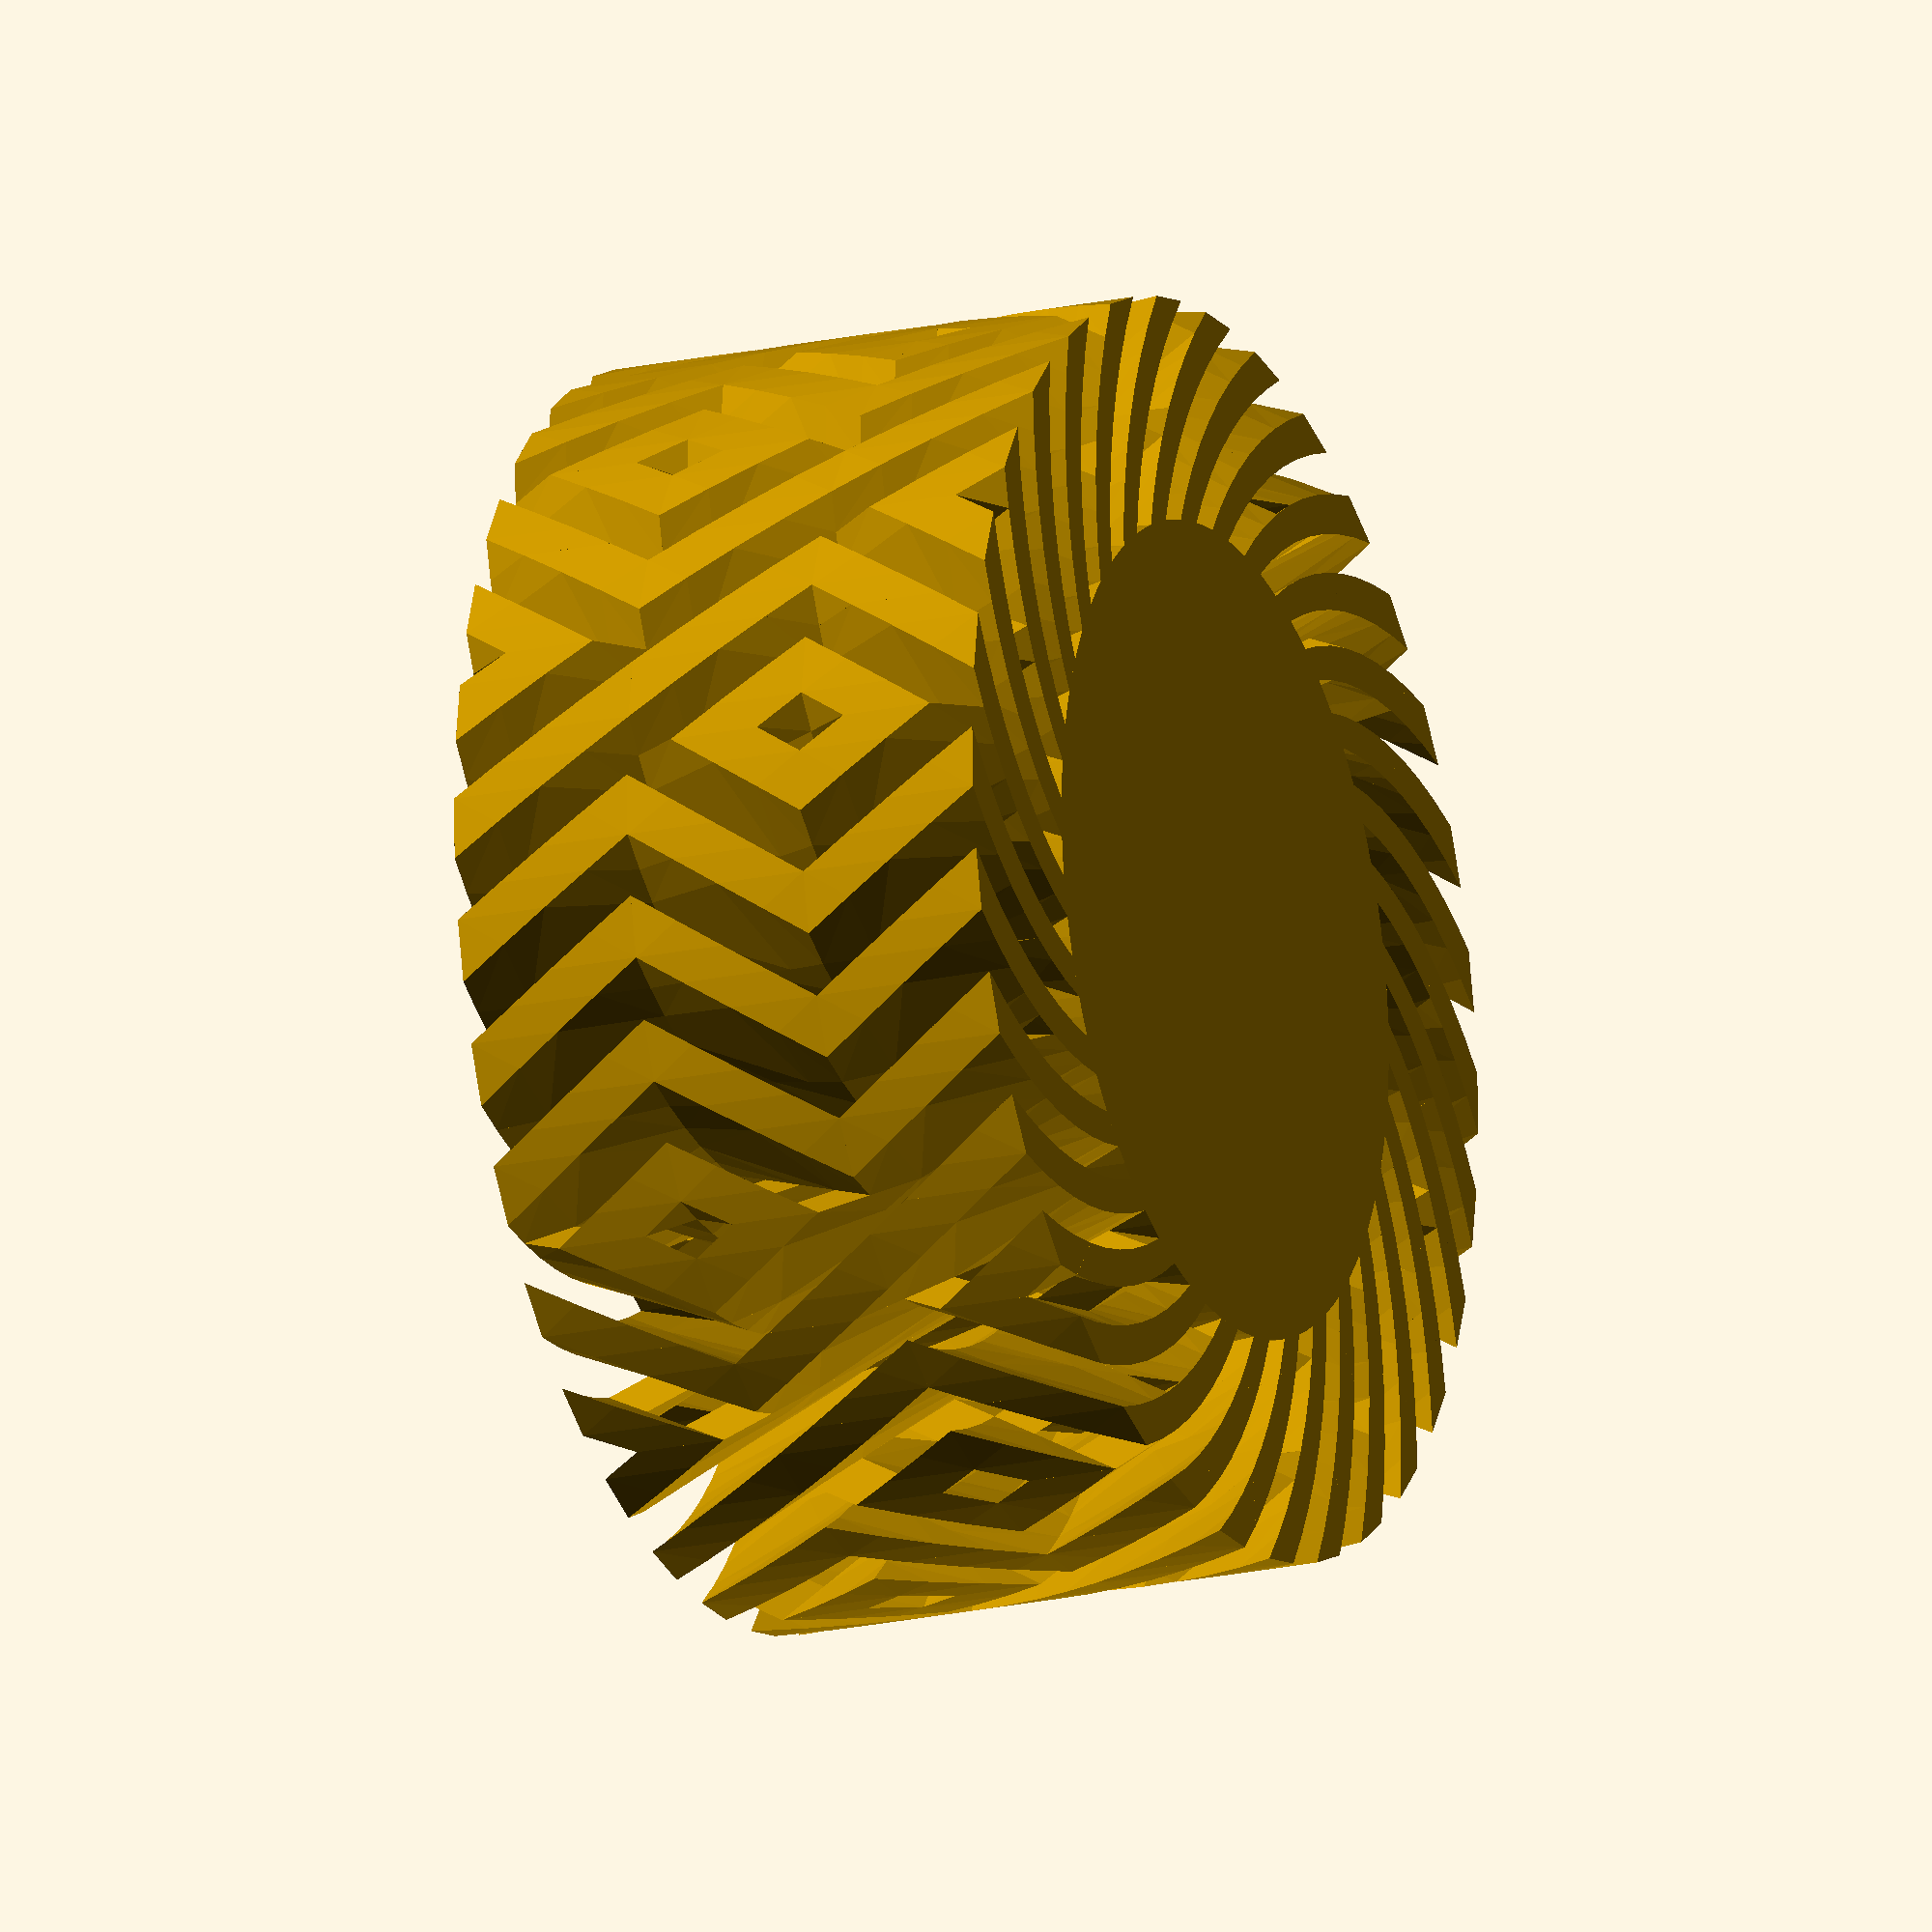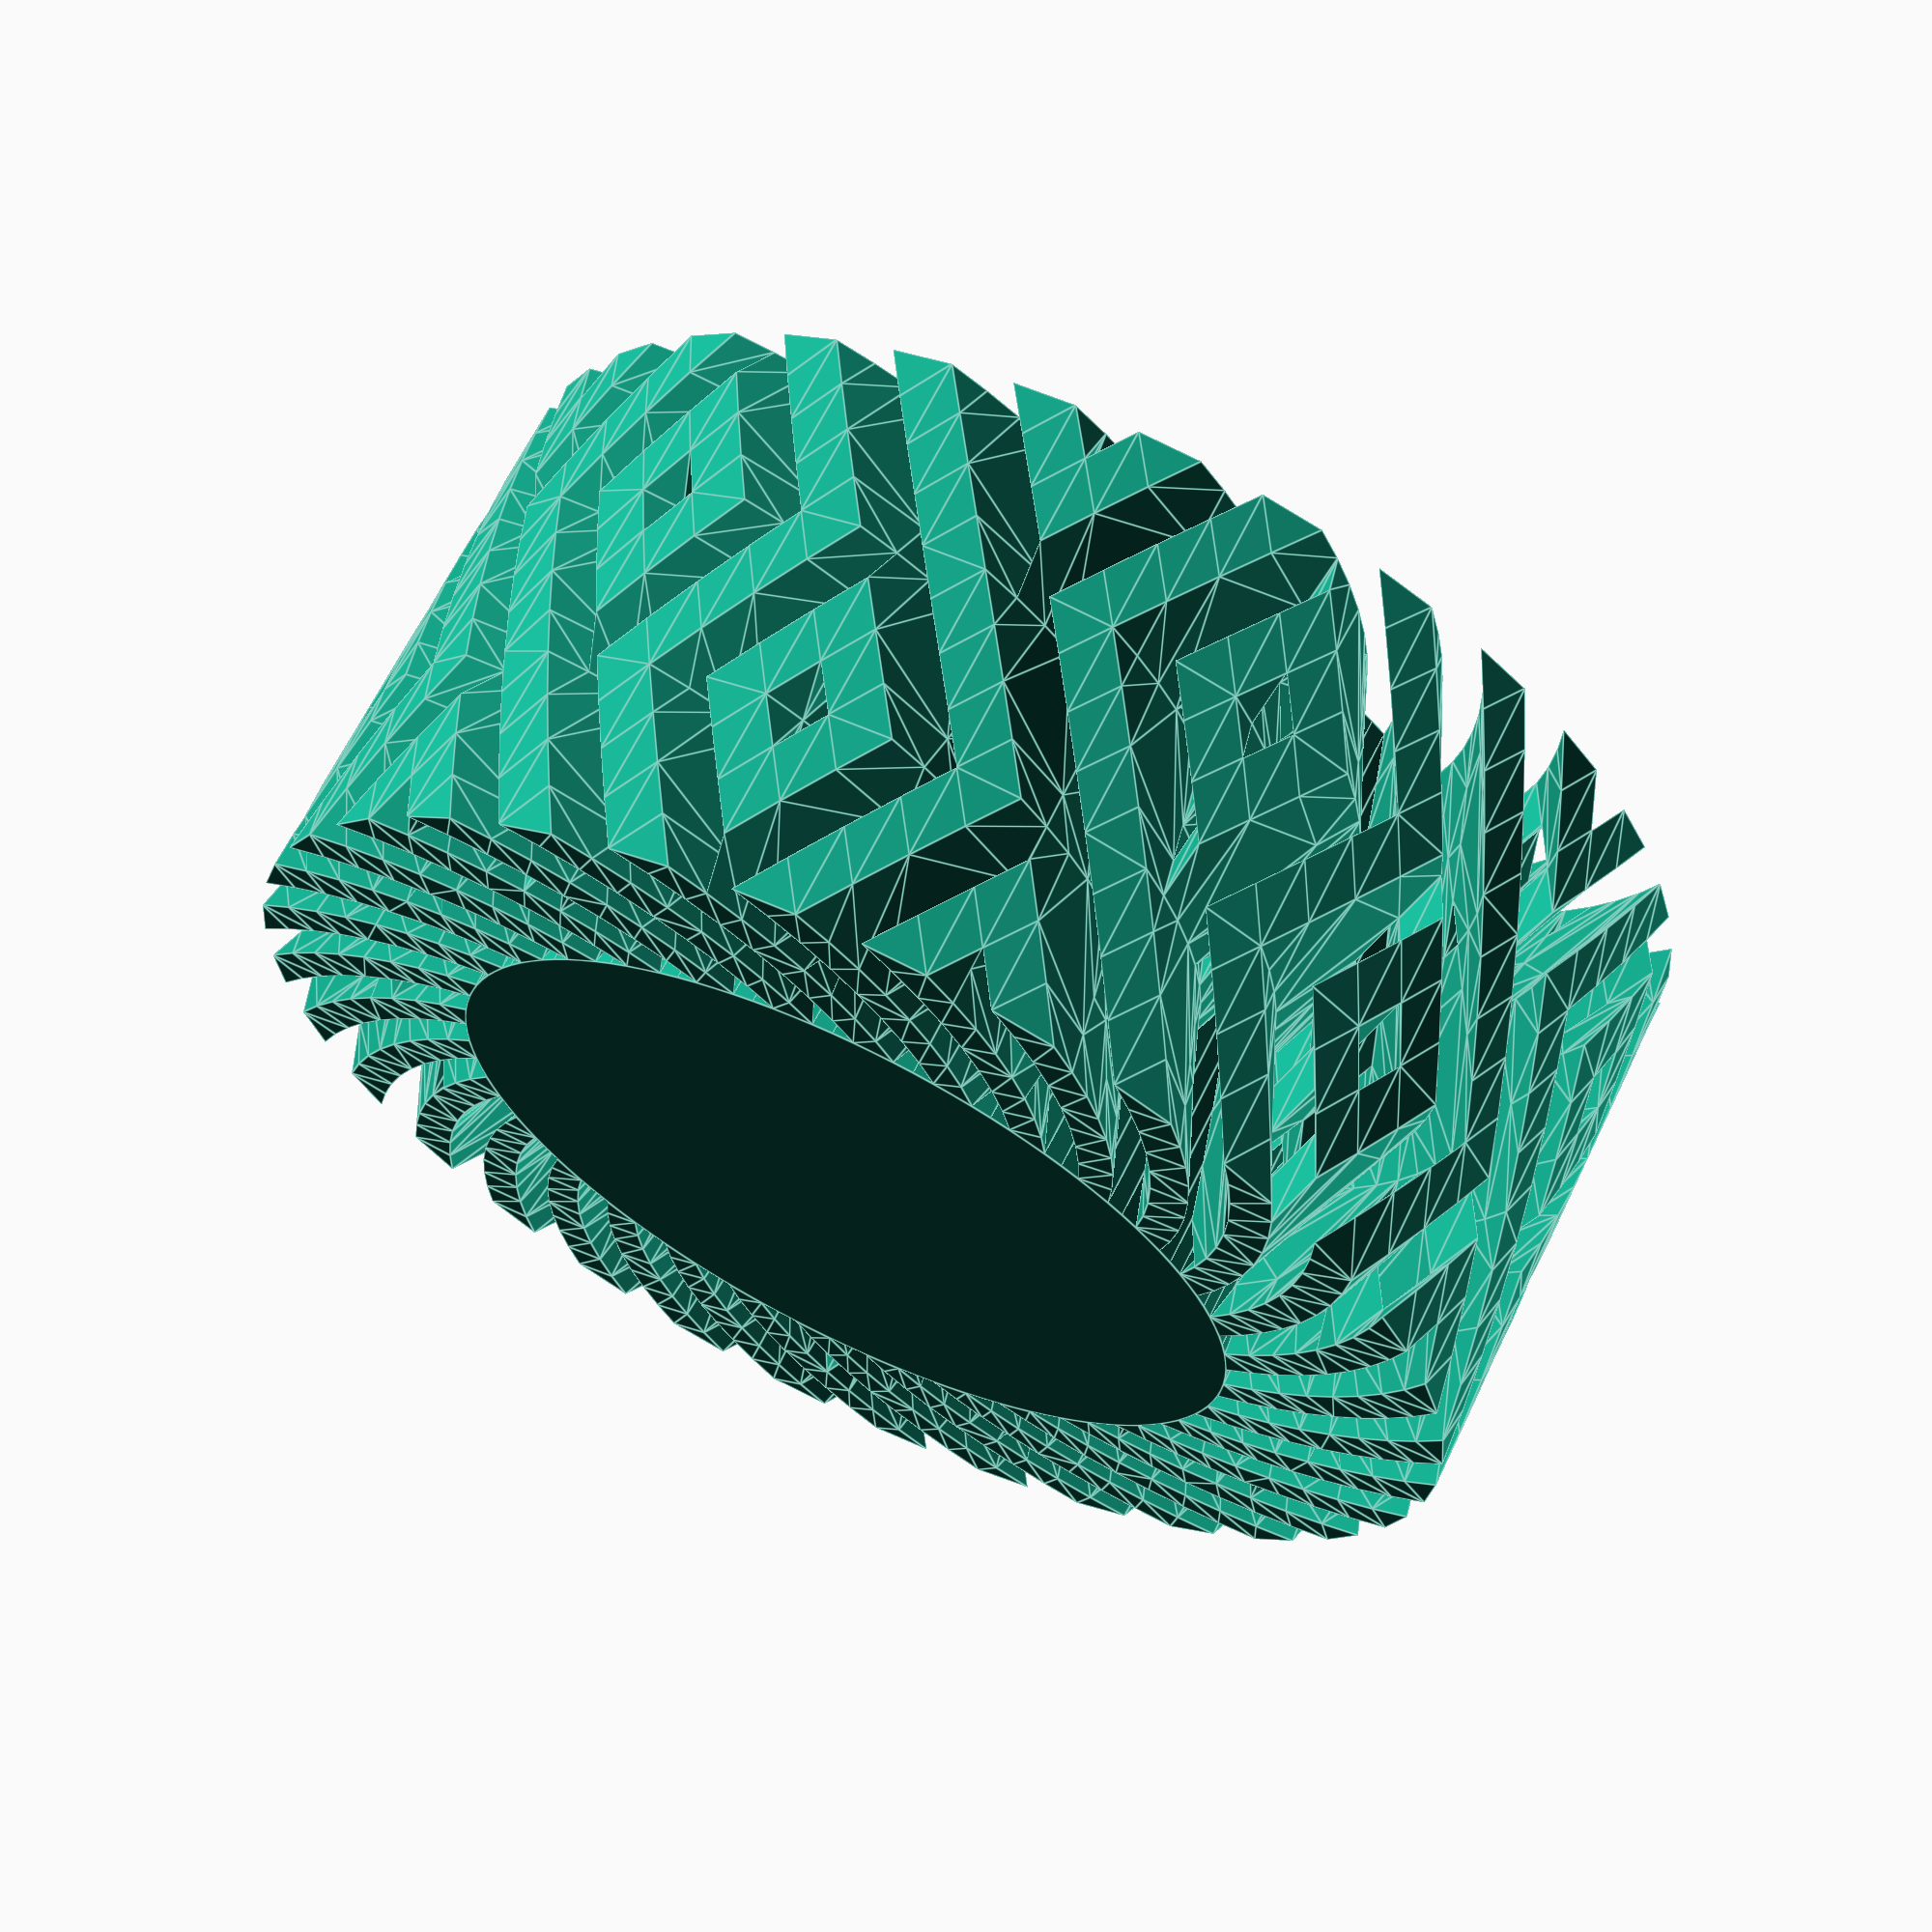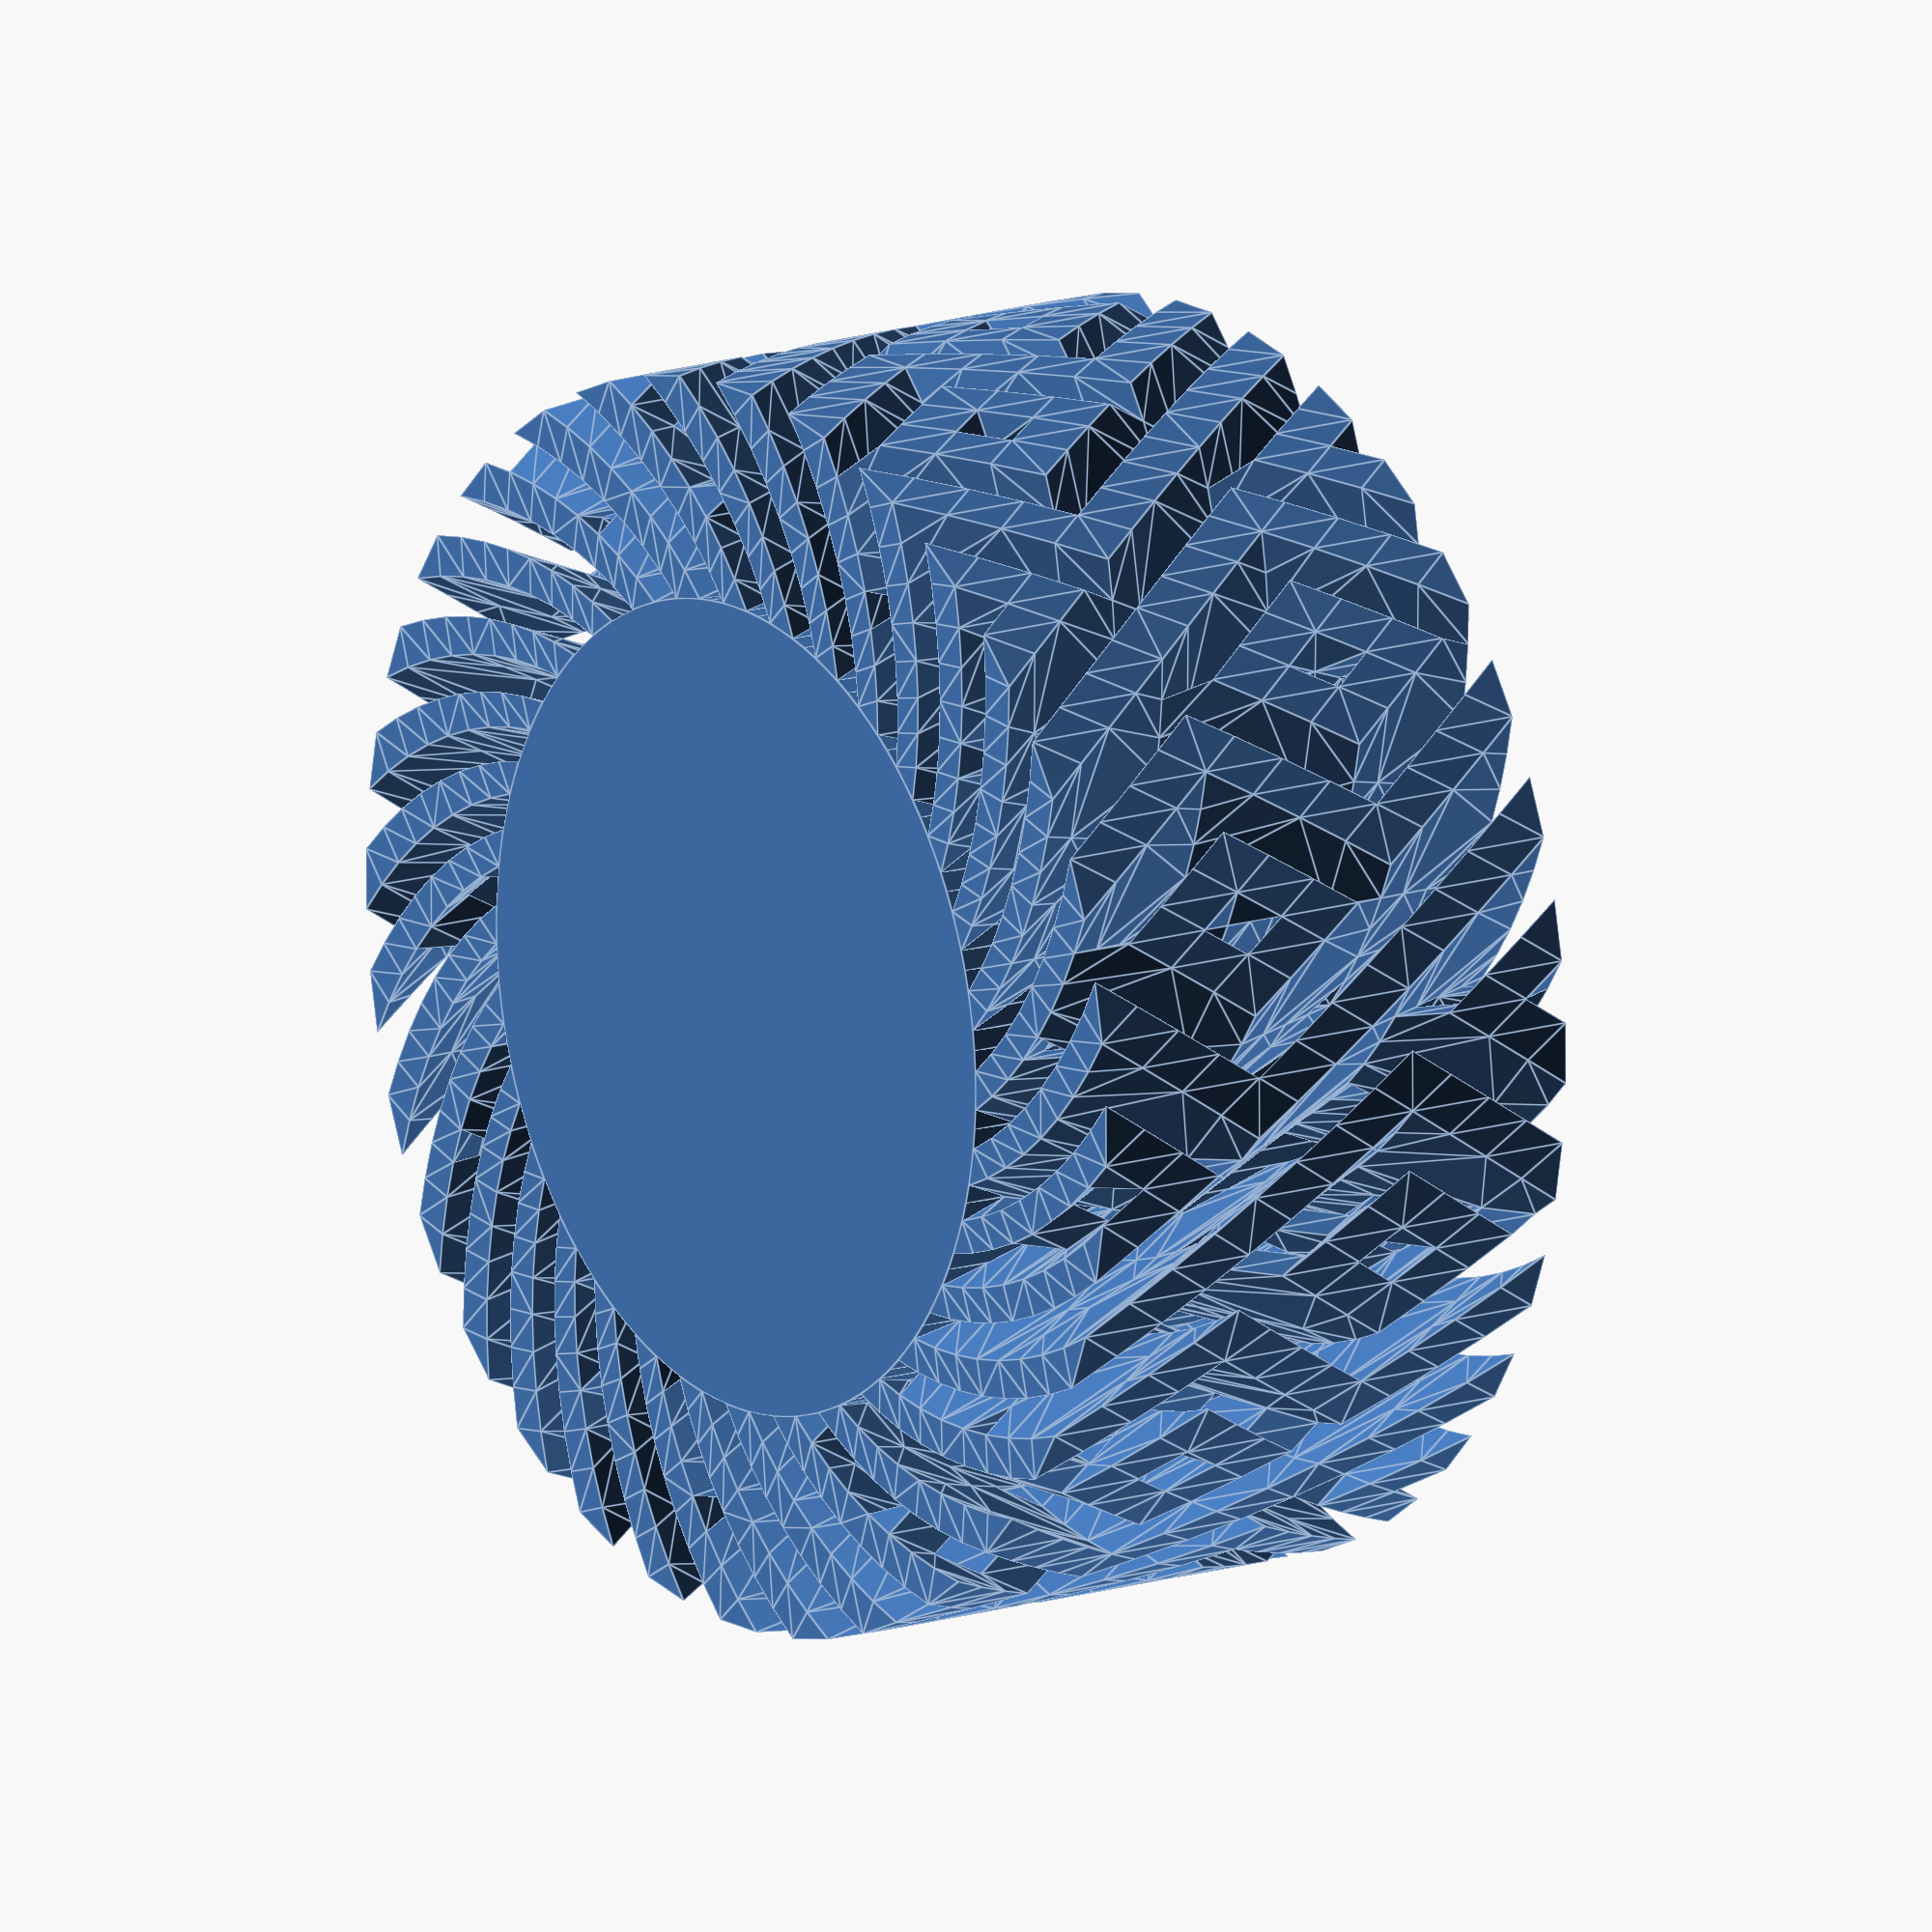
<openscad>
//Reimplementation of Hatch Flow pattern for OpenSCAD
//Generalized for multiple layers of depth
//Added regular patterns as an alternative to randomness
//Needs to be printed in surface mode with spiralized contour, so the slicer ignores the central solid part
//Otherwise it makes no sence, the whole gimmick is printing as continious extrusion
//Render crashes Manifold on Windows, produces extra walls on Mac, untested on Linux
//If Cura doesn't want to produce continious line and generates jumps, adding horizontal expansion 0.001 helps

//horizontal density of pattern, nubmer of line pairs on one cylinder circumference
nhor=32; 

//vertical density of pattern, nubmer of line pairs from top to bottom
nvert=3;

//radial density of pattern, nubmer of line pairs on one cylinder radius
ndepth=2;

//pattern type
pattern="X out of Y";//[X out of Y,random,user_defined]
user_defined_pattern=[for (i=[0:1:nhor*nvert*ndepth-1]) i%7%5==0?0:1 ];
X=3;
Y=5;

//cylinder height
hvert=15;

//cylinder outer diameter
od=34;

//cylinder inner diameter
id=22; 

//calculating vector of orientations of elements (true if flipped)
randoms=rands(0,3.999,nhor*nvert*ndepth);
//flipped=(pattern=="random")?[for (r=randoms) floor(r)]: //initially tried all 4 possible orientations
flipped=(pattern=="random")?[for (r=randoms) r<2?0:1]:
    (pattern=="X out of Y")?[for (i=[0:1:nhor*nvert*ndepth-1]) i%Y<X?1:0 ]:
                            user_defined_pattern;
echo(flipped); //way to store pattern if you liked it

points=[[0.5, 0.75, 1.0], [0.25, 1.0, 1.0], [0.75, 1.0, 1.0], [0.0, 1.0, 0.75], [0.5, 1.0, 0.75], [1.0, 1.0, 0.75], [0.25, 1.0, 0.5], [0.75, 1.0, 0.5], [0.0, 1.0, 0.25], [0.5, 1.0, 0.25], [1.0, 1.0, 0.25], [0.25, 1.0, 0], [0.75, 1.0, 0], [0.0, 0.75, 1.0], [0.0, 0.75, 0.5], [0.0, 0.75, 0.0], [0.5, 0.75, 0.0], [1.0, 0.75, 0.0], [1.0, 0.75, 0.5], [1.0, 0.75, 1.0], [0.0, 0.5, 0.75], [0.0, 0.5, 0.25], [0.25, 0.5, 0.0], [0.75, 0.5, 0.0], [1.0, 0.5, 0.25], [1.0, 0.5, 0.75], [0.0, 0.25, 1.0], [0.0, 0.25, 0.5], [0.0, 0.25, 0.0], [0.5, 0.25, 0.0], [1.0, 0.25, 0.0], [1.0, 0.25, 0.5], [1.0, 0.25, 1.0], [0.0, 0.0, 0.75], [0.0, 0.0, 0.25], [0.25, 0.0, 0.0], [0.75, 0.0, 0.0], [1.0, 0.0, 0.25], [1.0, 0.0, 0.75], [0.5, 0.0, 0.25], [0.25, 0.0, 0.5], [0.75, 0.0, 0.5], [0.5, 0.0, 0.75], [0.25, 0.0, 1.0], [0.75, 0.0, 1.0], [0.5, 0.25, 1.0], [0.25, 0.5, 1.0], [0.75, 0.5, 1.0]];
//all 4 possible orientations of pattern element
vertices=[points, //corner in 0,0,1
         [for (p=points) [1-p[0],1-p[1],p[2]]], //corner in 0,0,0
         [for (p=points) [1-p[0],p[1],1-p[2]]], //corner in 1,0,0
         [for (p=points) [p[0],1-p[1],1-p[2]]]];//corner in 0,1,0
         
faces=[[3, 8, 6], [4, 2, 1], [3, 6, 1], [4, 1, 6],[9, 11, 12], [10, 5, 7], [9, 12, 7], [10, 7, 12],[33, 34, 27], [20, 13, 26], [33, 27, 26], [20, 26, 27],[21, 28, 15], [8, 3, 14], [21, 15, 14], [8, 14, 15],[23, 30, 17], [12, 11, 16], [23, 17, 16], [12, 16, 17],[35, 36, 29], [22, 15, 28], [35, 29, 28], [22, 28, 29],[17, 30, 24], [18, 5, 10], [17, 24, 18], [18, 10, 17],[31, 37, 38], [32, 19, 25], [31, 38, 32], [32, 25, 31],[43, 44, 42], [40, 34, 33], [43, 42, 40], [43, 40,33], [41, 38, 37], [36, 35, 39], [41, 37, 36], [39,41,36],[26, 13, 46], [45, 44, 43], [26, 46, 45], [45, 43, 26],[0, 1, 2], [19, 32, 47], [0, 19, 47], [19, 0, 2],[10,12,17],[33,26,43],[3,1,0],[3,0,14],[14,0,47],[14,47,39],[14,39,21],[21,39,35],[21,35,28],[39,47,41],[41,47,32],[41,32,38],[6,8,15],[6,15,22],[6,22,4],[29,36,37],[29,37,31],[29,31,22],[19,2,25],[2,4,25],[25,4,31],[4,22,31],[7,5,18],[18,9,7],[23,9,18],[24,23,18],[24,30,23],[16,11,9],[23,16,9],[27,34,40],[27,40,20],[20,40,45],[40,42,45],[42,44,45],[13,20,46],[46,20,45]];

/* Following code is not used in the model, only during development. But can still be useful for understanding, since it does not have polyhedron() calls with low-level vertex manipulations. unit() generates basically same building block as element(), just not bent, therefore consisting only of three intersections of cuboid pairs. pattern() builds small wall out of those blocks to see how they can be stacked.
x=2.0;
appr=5;
y=x*sqrt(12);

module unit(x=5,y=5*sqrt(12)) { //for generating straight non-cylindrical patterns. Used during developnment
  intersection(){
    rotate([atan(sqrt(2)),0,45])cube([appr*x,appr*x,x],center=true);
    cube([y,y,y],center=true);
  }
  intersection(){
    rotate([atan(sqrt(2)),0,45])translate([0,0,2*x])cube([appr*x,appr*x,x],center=true);
    cube([y,y,y],center=true);
  }
  intersection(){
    rotate([atan(sqrt(2)),0,45])translate([0,0,-2*x])cube([appr*x,appr*x,x],center=true);
    cube([y,y,y],center=true);
  }
}
module pattern() { // straight non-cylindrical wall with this pattern. Used during development
  t=[for (i=[1:4]) for (j=[1:4]) [0,i*y,j*y]];
  for (trans=t) translate(trans) rotate([0,rands(0,2,1)[0]>1?90:0,0]) unit(x,y);  
}
pattern();
*/

module unit(xmin=0,xmax=10,ymin=0,ymax=10,zmin=0,zmax=10) { //also not used in ring

  /* initially I produced the list of points by drawing a net of cube on paper, indexing vertices of future faces with numbers 0 through 48, making lists of points that have certain x, y and z values and then populating the list with isin() function, this way is less prone to human error. However, depending on OpenSCAD version this function may produce warnings, so now the list of points is initialized directly, using echo() output of initial method 
  function isin(list,value)=len(search(value,list))>0;
  listx0=[3,8,13,14,15,20,21,26,27,28,33,34];
  listx025=[1,6,11,22,35,40,43,46];
  listx05=[4,9,16,29,39,42,45,0];
  listx075=[2,7,12,23,36,41,44,47];
  listy0=[35,36,34,39,37,40,41,33,42,38,43,44];
  listy025=[26,27,28,29,30,31,32,45];
  listy05=[20,21,22,23,24,25,46,47];
  listy075=[13,14,15,16,17,18,19,0];
  listz0=[11,12,15,16,17,22,23,28,29,30,35,36];
  listz025=[8,9,10,24,37,39,34,21];
  listz05=[6,7,18,31,41,40,27,14];
  listz075=[3,4,5,25,38,42,33,20,];

  points=[for (i=[0:47]) [isin(listx0,i)?0:isin(listx025,i)?0.25:isin(listx05,i)?0.5:isin(listx075,i)?0.75:1,
                          isin(listy0,i)?0:isin(listy025,i)?0.25:isin(listy05,i)?0.5:isin(listy075,i)?0.75:1,
                          isin(listz0,i)?0:isin(listz025,i)?0.25:isin(listz05,i)?0.5:isin(listz075,i)?0.75:1]];
  echo(points);
  */

  /*The faces list is produced by hand by looking at the before mentioned drawing of a net of a cube. Extra collinear vertices are here on purpose, without them OpenSCAD sometimes fails to recognize coplanarity of neighboring faces and produces incorrect geometry, namely extra walls inside the boda, which breaks hatch flow on slicing*/
faces=[[1,3,8,6,4,2],[5,7,9,11,12,10],[13,26,33,34,27,20],[3,14,21,28,15,8],[11,16,23,30,17,12],[15,28,35,36,29,22],[10,17,30,24,18,5],[19,25,31,37,38,32],[35,39,41,38,37,36],[34,33,43,44,42,40],[43,26,13,46,45,44],[32,47,0,1,2,19],[10,12,17],[33,26,43],[3,1,0,47,32,38,41,39,35,28,21,14],[2,4,6,8,15,22,29,36,37,31,25,19],[11,9,7,5,18,24,30,23,16],[13,20,27,34,40,42,44,45,46]]; //original non-planar faces, were later divided into triangles
  polyhedron(points=points,faces=faces);
}

module element(amin=0,amax=12,rmin=20,rmax=25,zmin=0,zmax=5,flipped=0) {
  assert(!is_undef(amin));
  assert(!is_undef(amax));
  assert(!is_undef(rmin));
  assert(!is_undef(rmax));
  assert(!is_undef(zmin));
  assert(!is_undef(zmax));
  assert(!is_undef(flipped));
  
//  function flip(points)=[for (p=points) [1-p[0],1-p[1],p[2]]];
  function map_cylinder(amin,amax,rmin,rmax,zmin,zmax,points)=[for (p=points) [(rmin*(1-p[0])+p[0]*rmax)*cos(amin*(1-p[1])+p[1]*amax),(rmin*(1-p[0])+p[0]*rmax)*sin(amin*(1-p[1])+p[1]*amax),zmin*(1-p[2])+p[2]*zmax]];
  polyhedron(points=map_cylinder(amin,amax,rmin,rmax,zmin,zmax,vertices[flipped]),faces=faces);
}

module ring(nhor=16,nvert=3,hvert=10,ndepth=1,od=15,id=10,flipped=[ for (f=[1:nhor*nvert*hvert]) f%5<3?0:1]) {
  function angle(i)=i*360/nhor;
  function radius(i)=id*0.5+i*0.5*(od-id)/ndepth;
  function zvalue(i)=i*hvert/nvert;  
  
  //calculating vector of parameters of element() module
  p=[for (k=[0:ndepth-1]) for (j=[0:nvert-1]) for (i=[0:nhor-1])
    [angle(i),angle(i+1),radius(k),radius(k+1),zvalue(j),zvalue(j+1)]];
  
  for (i=[0:1:nhor*nvert*ndepth-1]) element(p[i][0],p[i][1],p[i][2],p[i][3],p[i][4],p[i][5],flipped[i]);
}
ring(nhor=nhor,nvert=nvert,hvert=hvert,ndepth=ndepth,od=od,id=id,flipped=flipped);
cylinder(h=hvert,d=id,$fn=nhor*4);

//for (i=[0:0]) translate([1.1*i,0,0]) polyhedron(points=vertices[i%2],faces=faces); //four elements for debugging
//polyhedron(points=vertices[0],faces=faces); //one element for debugging
</openscad>
<views>
elev=19.0 azim=161.5 roll=293.3 proj=o view=solid
elev=114.5 azim=235.8 roll=334.2 proj=p view=edges
elev=345.3 azim=332.2 roll=234.6 proj=o view=edges
</views>
